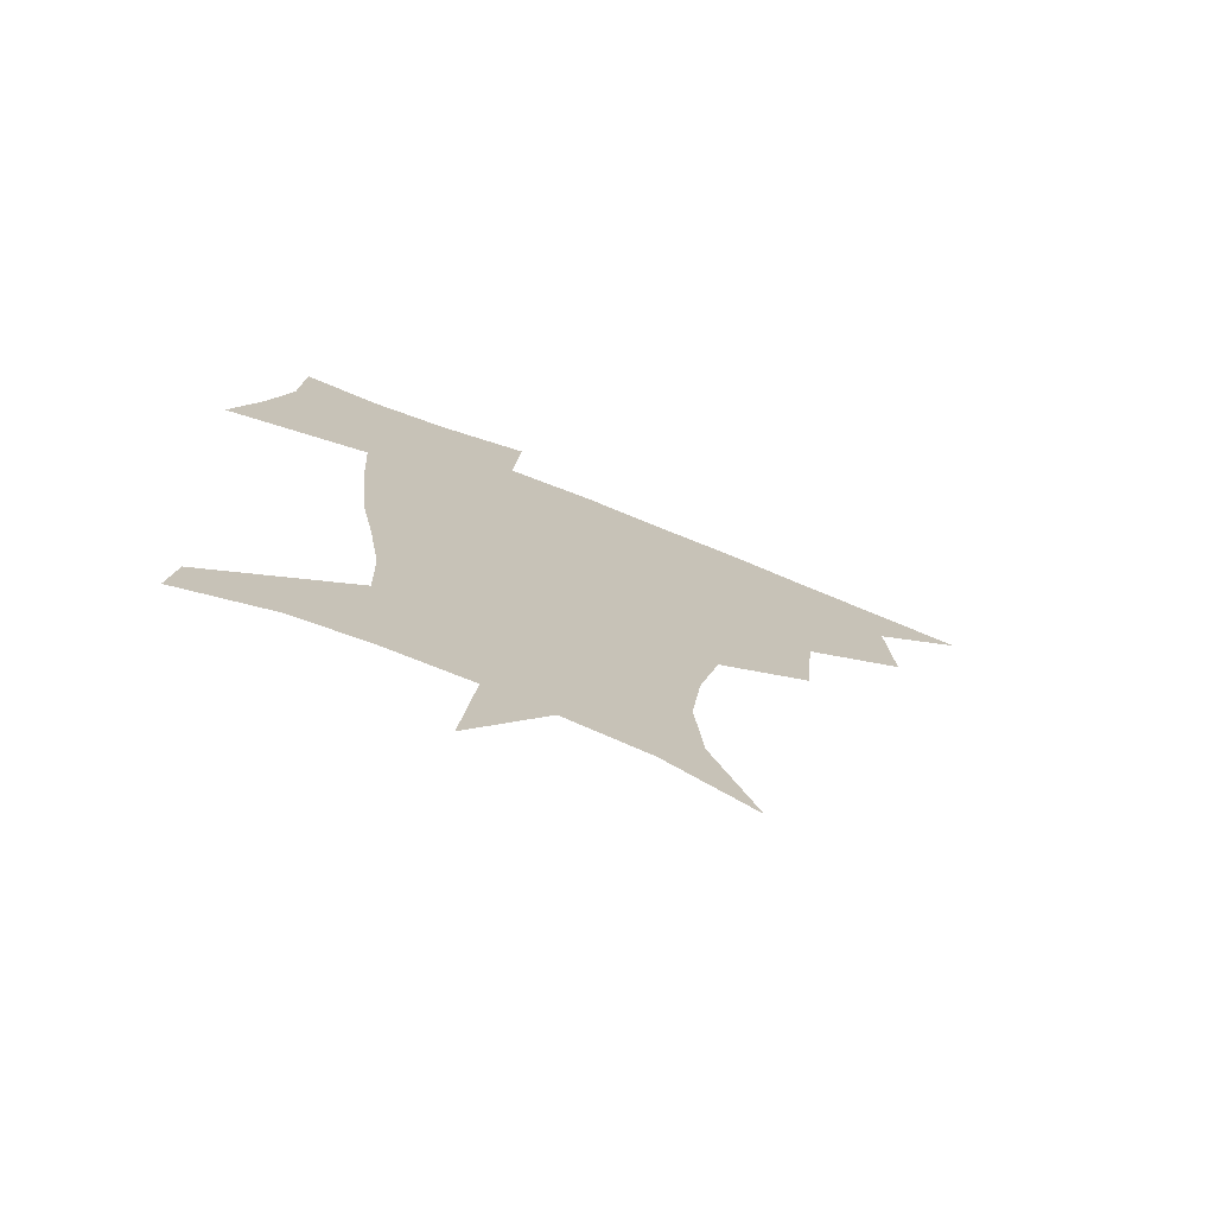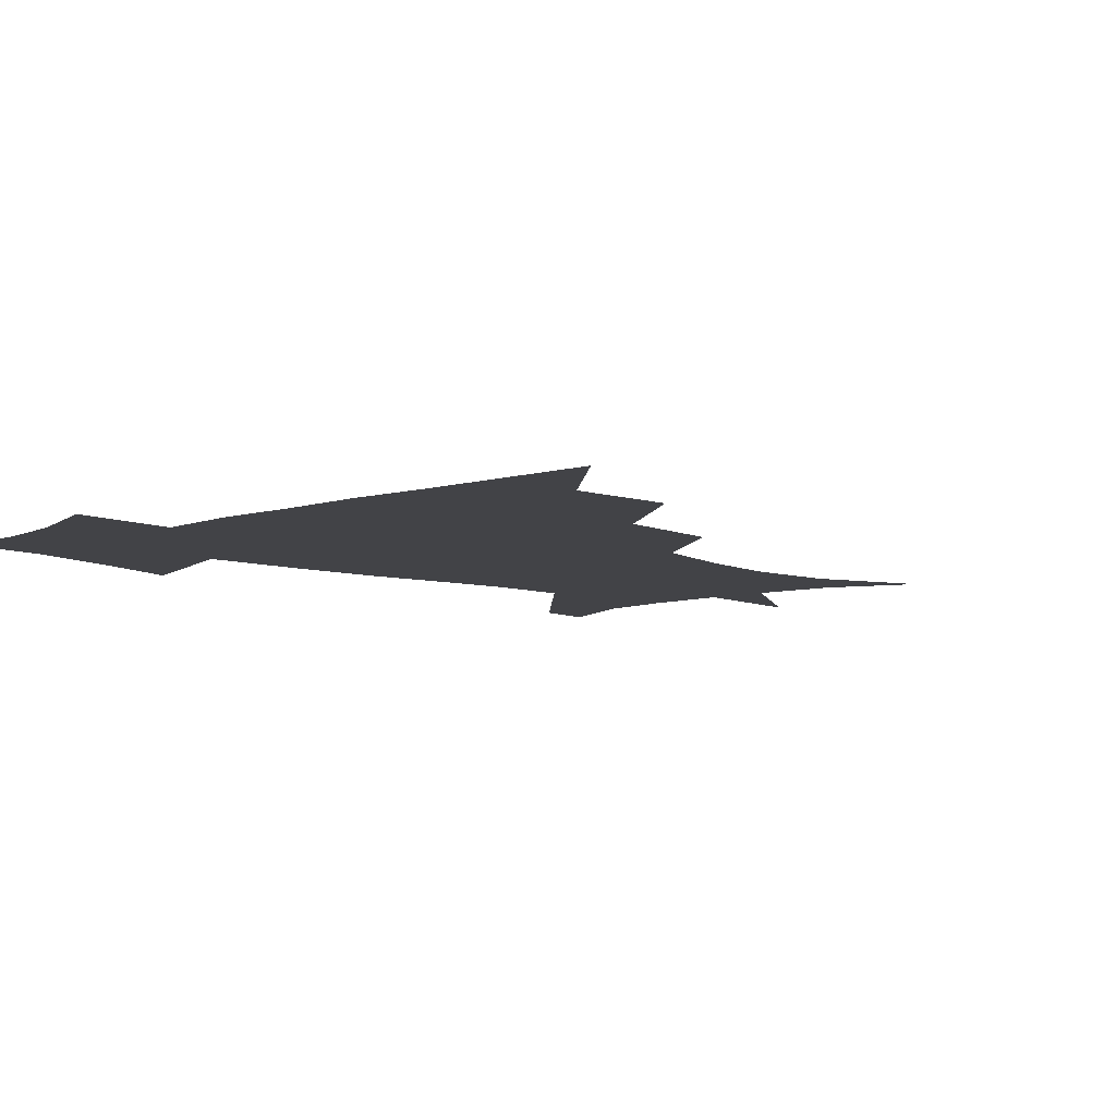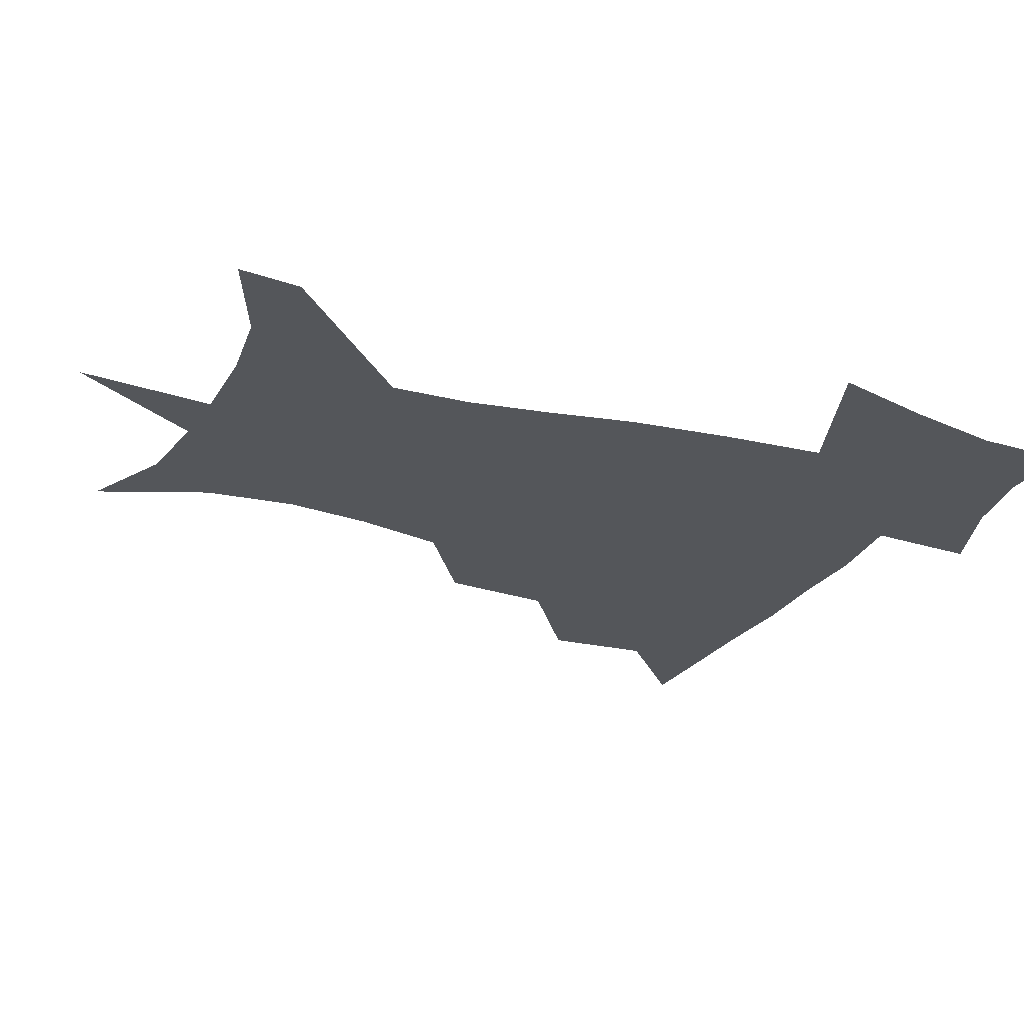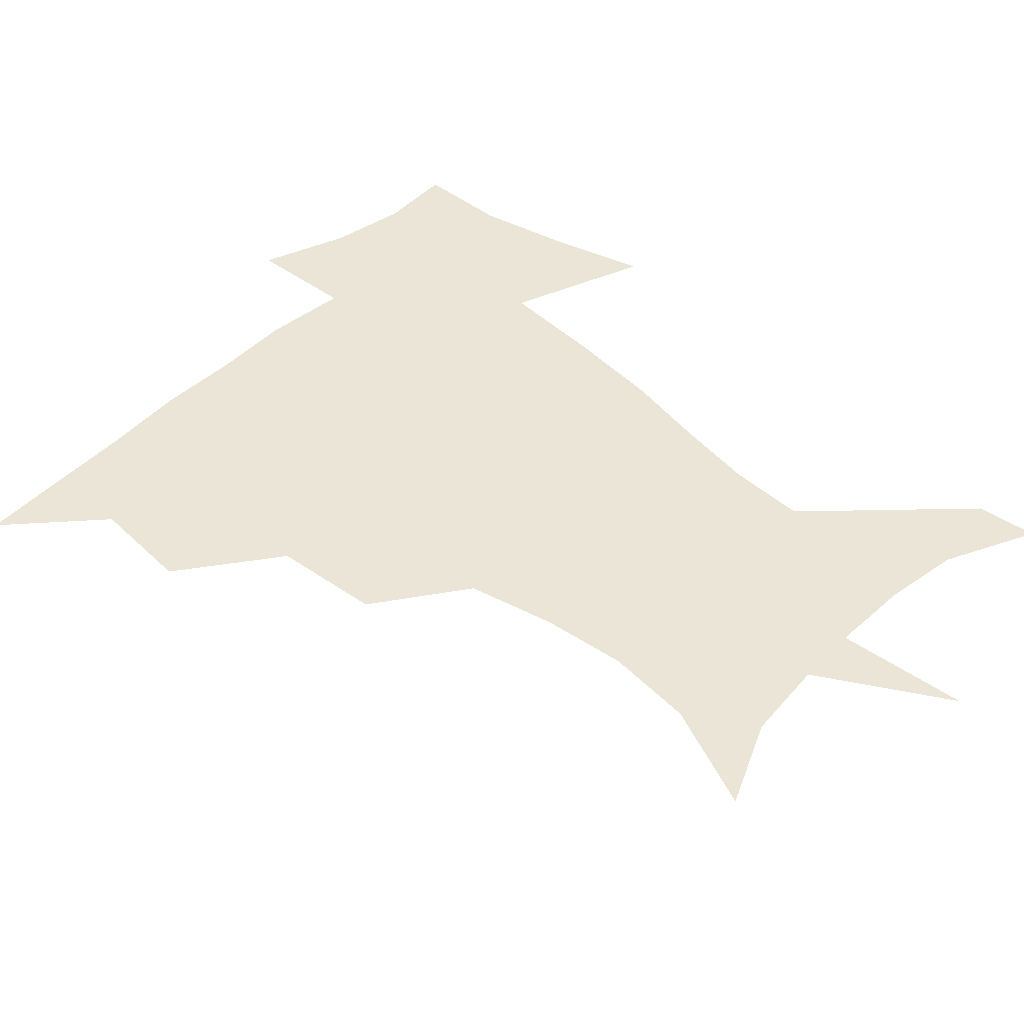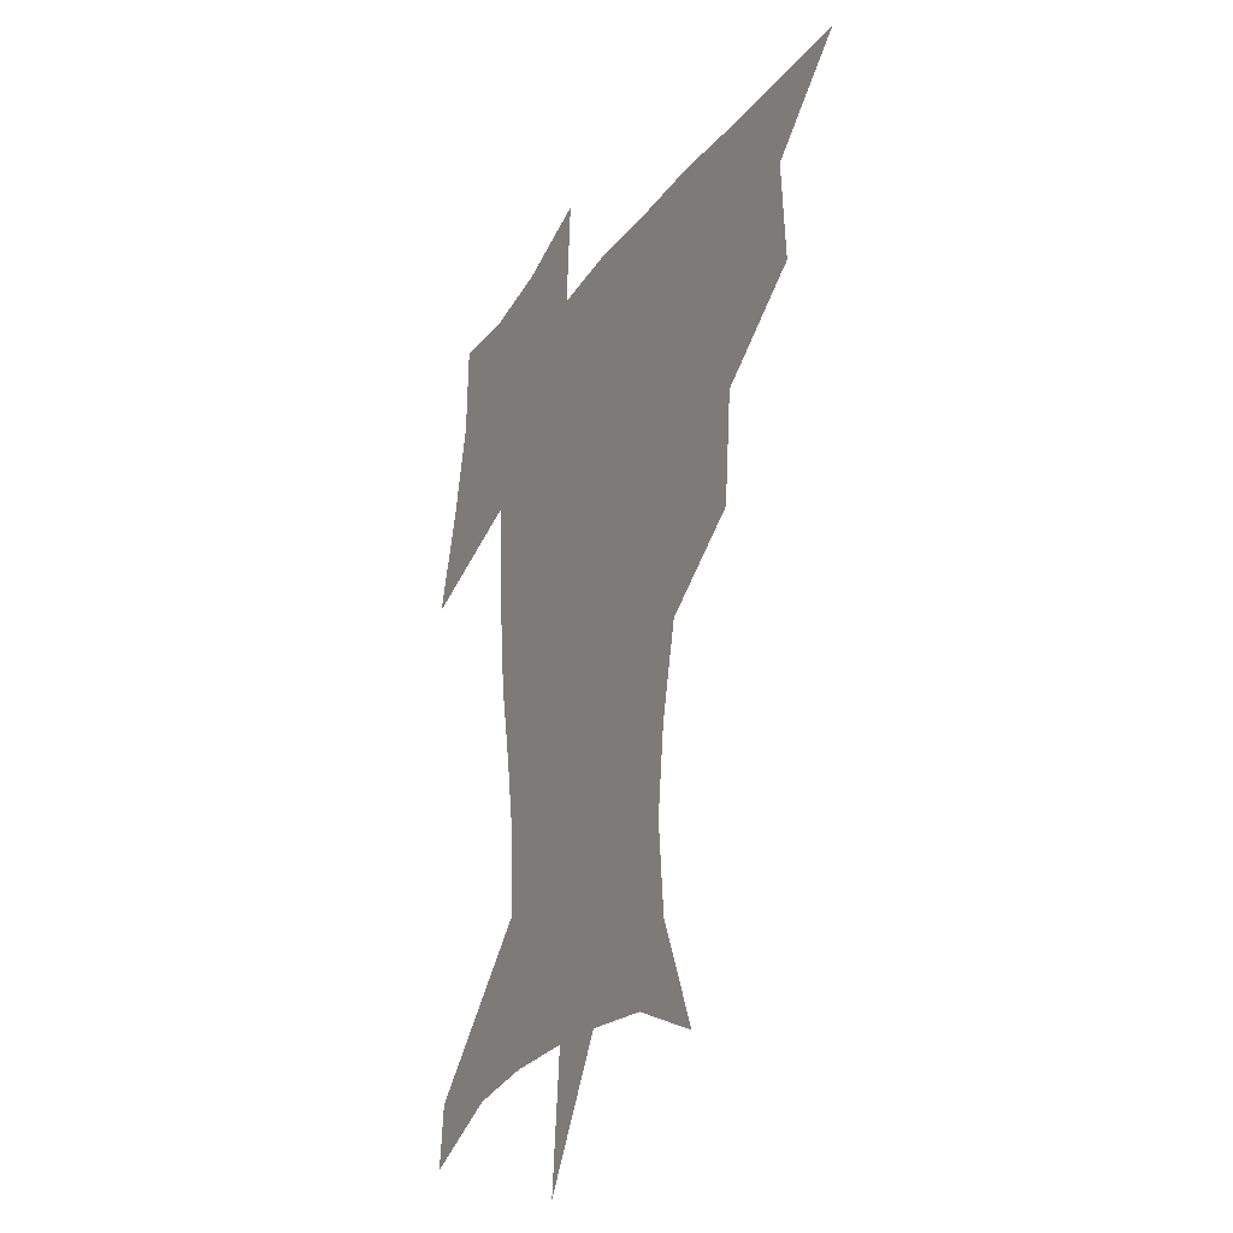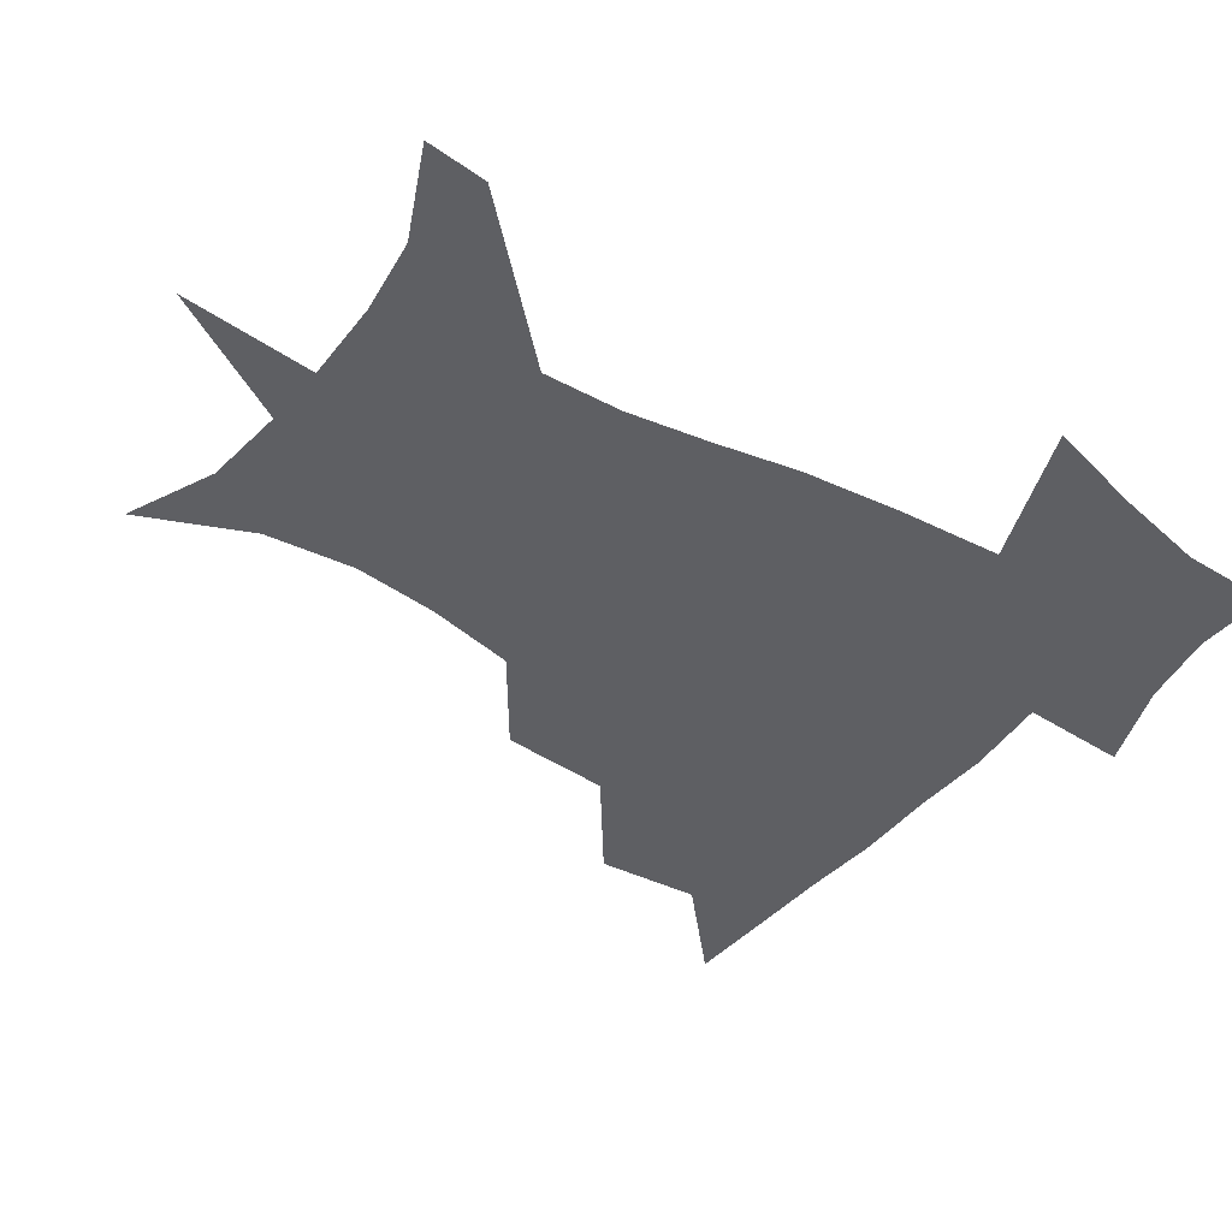
<metadata>
{"format":"obj","ext":"obj","renderer":"f3d","projection":"perspective","resolution":1024,"background":"white","views":[{"elev":-74.6,"azim":158.1,"up":"+Y"},{"elev":-7.4,"azim":-136.7,"up":"+Z"},{"elev":-25.3,"azim":66.3,"up":"+Z"},{"elev":45.9,"azim":-46.1,"up":"+Z"},{"elev":-26.0,"azim":-117.4,"up":"+Y"},{"elev":-41.7,"azim":55.6,"up":"+Z"}]}
</metadata>
<code>
v 451.9 448.2 0
v 482 382.5 0
v 484.4 419 0
v 482.5 449.8 0
v 521.4 317.8 0
v 517.9 356.6 0
v 516.5 391.1 0
v 515.6 421.7 0
v 513.4 451.2 0
v 546.7 162.1 0
v 562.6 200.8 0
v 565.5 232.8 0
v 562 263 0
v 554.6 294.9 0
v 549.9 332.9 0
v 547.6 365.4 0
v 546.4 395.4 0
v 544.9 423.7 0
v 542.4 453.6 0
v 577.9 176.4 0
v 585.7 212 0
v 585.3 244.3 0
v 582.6 275.8 0
v 578.3 306.3 0
v 576.2 338.8 0
v 574.9 368.5 0
v 574.9 398.2 0
v 573.4 425.2 0
v 572.4 453.4 0
v 607.9 179.6 0
v 607.3 215.5 0
v 605.7 244.5 0
v 603.6 280.7 0
v 602.1 309 0
v 601.5 341.8 0
v 601.6 370.7 0
v 602 399.3 0
v 602.3 425.7 0
v 600.7 454.8 0
v 635.4 133.3 0
v 630.8 180.8 0
v 628.2 218 0
v 626.2 248.8 0
v 625.4 280.6 0
v 625.7 312.2 0
v 626.7 341 0
v 627.4 372.6 0
v 628.5 399.3 0
v 629.5 425.9 0
v 631.1 452.3 0
v 628.6 490.5 0
v 660.7 180.7 0
v 650.5 216.1 0
v 645.9 246.3 0
v 647.2 274.3 0
v 649.6 303.8 0
v 652.3 334 0
v 653.4 367.9 0
v 654.7 398.4 0
v 655.4 425.2 0
v 657.4 451 0
v 660.4 479.2 0
v 687.9 177.2 0
v 676.1 208.1 0
v 667.7 234.5 0
v 668.4 262.5 0
v 672.6 291.2 0
v 678 321.4 0
v 681.3 357 0
v 683.3 393.5 0
v 680.7 423.1 0
v 682.1 448.9 0
v 687.9 474.6 0
v 720.9 162.3 0
v 718.5 184 0
v 733.7 375.5 0
v 723.6 410.3 0
v 715.9 443.6 0
v 714.7 476.3 0
f 3 4 1
f 6 7 2
f 2 7 3
f 7 8 3
f 3 8 4
f 8 9 4
f 14 15 5
f 5 15 6
f 15 16 6
f 6 16 7
f 16 17 7
f 7 17 8
f 17 18 8
f 8 18 9
f 18 19 9
f 10 20 11
f 20 21 11
f 11 21 12
f 21 22 12
f 12 22 13
f 22 23 13
f 13 23 14
f 23 24 14
f 14 24 15
f 24 25 15
f 15 25 16
f 25 26 16
f 16 26 17
f 26 27 17
f 17 27 18
f 27 28 18
f 18 28 19
f 28 29 19
f 20 30 21
f 30 31 21
f 21 31 22
f 31 32 22
f 22 32 23
f 32 33 23
f 23 33 24
f 33 34 24
f 24 34 25
f 34 35 25
f 25 35 26
f 35 36 26
f 26 36 27
f 36 37 27
f 27 37 28
f 37 38 28
f 28 38 29
f 38 39 29
f 40 41 30
f 30 41 31
f 41 42 31
f 31 42 32
f 42 43 32
f 32 43 33
f 43 44 33
f 33 44 34
f 44 45 34
f 34 45 35
f 45 46 35
f 35 46 36
f 46 47 36
f 36 47 37
f 47 48 37
f 37 48 38
f 48 49 38
f 38 49 39
f 49 50 39
f 41 52 42
f 52 53 42
f 42 53 43
f 53 54 43
f 43 54 44
f 54 55 44
f 44 55 45
f 55 56 45
f 45 56 46
f 56 57 46
f 46 57 47
f 57 58 47
f 47 58 48
f 58 59 48
f 48 59 49
f 59 60 49
f 49 60 50
f 60 61 50
f 50 61 51
f 61 62 51
f 52 63 53
f 63 64 53
f 53 64 54
f 64 65 54
f 54 65 55
f 65 66 55
f 55 66 56
f 66 67 56
f 56 67 57
f 67 68 57
f 57 68 58
f 68 69 58
f 58 69 59
f 69 70 59
f 59 70 60
f 70 71 60
f 60 71 61
f 71 72 61
f 61 72 62
f 72 73 62
f 63 74 64
f 74 75 64
f 64 75 65
f 70 76 71
f 76 77 71
f 71 77 72
f 77 78 72
f 72 78 73
f 78 79 73

</code>
